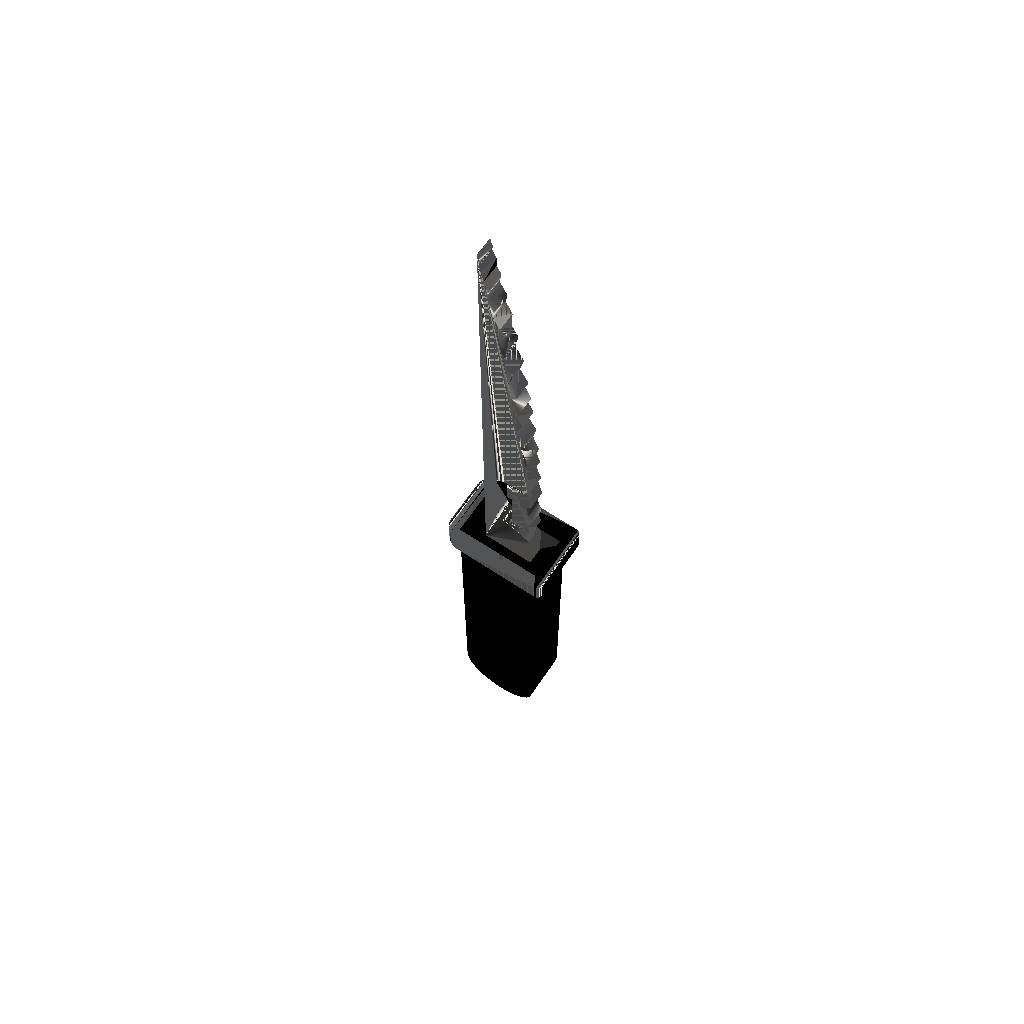
<metadata>
{"format":"obj","ext":"obj","renderer":"f3d","projection":"perspective","resolution":1024,"background":"white","views":[{"elev":64.2,"azim":124.0,"up":"+Z"}]}
</metadata>
<code>
v -0.007015 -0.01169 -0.01768
v 0.007132 -0.01169 -0.1014
v 0.007132 -0.01169 -0.01768
v -0.007015 -0.01169 -0.1014
v 0.007132 0.01188 -0.1014
v -0.01002 -0.0117 -0.01768
v 0.007132 -0.01169 -0.01179
v 0.002448 -0.0067 -0.01768
v -0.007015 0.01188 -0.1014
v 0.007132 -0.01129 -0.1044
v 0.007132 0.01148 -0.1044
v 0.007132 0.01188 -0.01768
v 0.009902 -0.0118 -0.01768
v -0.01002 0.01256 -0.01768
v -0.007015 -0.01169 -0.01179
v -0.002268 -0.0067 -0.01768
v -0.007015 0.01148 -0.1044
v -0.007015 0.01188 -0.01768
v -0.007015 -0.01129 -0.1044
v 0.009992 -0.01127 -0.01768
v -0.01001 -0.01217 -0.01768
v -0.01002 -0.0117 -0.01179
v -0.007015 0.01189 -0.01179
v 0.007132 0.01189 -0.01179
v 0.002448 0.007448 -0.01768
v -0.002268 -0.006699 0.1132
v 0.007132 -0.01012 -0.1073
v 0.007132 0.0103 -0.1073
v -0.007015 0.0103 -0.1073
v 0.01002 -0.01074 -0.01768
v 0.009753 -0.0123 -0.01768
v -0.01001 -0.01217 -0.01179
v 0.009992 -0.01127 -0.01179
v -0.01002 0.01256 -0.01179
v 0.009902 -0.01179 -0.01179
v -0.002268 0.007448 -0.01768
v 0.002448 0.007445 -0.006731
v 0.002448 -0.006699 0.1132
v -0.002268 -0.002949 0.000276
v -0.007015 -0.01012 -0.1073
v 0.01002 0.01372 -0.01768
v 0.01002 -0.01074 -0.01179
v -0.009933 -0.01263 -0.01768
v -0.009933 -0.01263 -0.01179
v -0.00999 0.01395 -0.01768
v 0.01002 0.01372 -0.01179
v 0.002448 -0.00177 -0.001766
v -0.002268 -0.002633 -0.000903
v 0.002448 -0.002949 0.000276
v 0.002448 -0.006586 0.112
v -0.002268 -0.002868 -0.000334
v -0.002268 -0.002949 0.01768
v 0.007132 -0.008241 -0.1097
v 0.007132 0.008432 -0.1097
v -0.007015 0.008432 -0.1097
v 0.009549 -0.01279 -0.01768
v 0.009753 -0.0123 -0.01179
v -0.00999 0.01395 -0.01179
v -0.002268 0.007445 -0.006731
v 0.002448 -0.001201 -0.002002
v 0.002448 -0.002258 -0.001391
v -0.002268 -0.002258 -0.001391
v 0.002448 -0.002868 -0.000334
v 0.002448 -0.002949 0.01768
v -0.002268 -0.006586 0.112
v 0.002448 -0.000591 0.02004
v -0.002268 -0.002868 0.01829
v -0.007015 -0.008241 -0.1097
v 0.009966 0.01413 -0.01179
v -0.009795 -0.01308 -0.01768
v -0.009795 -0.01308 -0.01179
v 0.009549 -0.01279 -0.01179
v 0.009966 0.01413 -0.01768
v -0.009934 0.01415 -0.01768
v -0.002268 -0.00177 -0.001766
v 0.002448 0.006179 -0.004742
v 0.002448 -0.002633 -0.000903
v 0.002448 -0.002868 0.01829
v -0.002268 -0.006134 0.1109
v -0.002268 -0.000591 0.02004
v 0.002448 -0.001201 0.01996
v 0.002448 -0.006291 0.1094
v -0.002268 -0.002633 0.01886
v -0.007015 -0.0058 -0.1116
v 0.007132 0.00599 -0.1116
v 0.009292 -0.01326 -0.01768
v -0.009934 0.01415 -0.01179
v -0.002268 -0.001201 -0.002002
v -0.002268 0.006179 -0.004742
v 0.002448 -0.000591 -0.002082
v 0.002448 -0.002633 0.01886
v 0.002448 -0.006134 0.1109
v -0.002268 -0.006291 0.1094
v -0.002268 -0.001201 0.01996
v 0.002448 -0.00177 0.01973
v 0.002448 0.006106 0.02107
v -0.002268 -0.002258 0.01935
v -0.007015 0.00599 -0.1116
v 0.007132 -0.0058 -0.1116
v 0.009899 0.01433 -0.01179
v -0.0096 -0.0135 -0.01768
v -0.0096 -0.0135 -0.01179
v 0.009292 -0.01326 -0.01179
v 0.009899 0.01433 -0.01768
v -0.009853 0.01435 -0.01768
v -0.002268 0.007442 -0.000218
v 0.002448 1.9e-05 -0.002002
v 0.002448 -0.002258 0.01935
v -0.002268 -0.00177 0.01973
v -0.002268 0.006106 0.02107
v -0.002268 1.9e-05 0.01996
v 0.002448 1.9e-05 0.01996
v 0.002448 0.005448 0.02781
v -0.007015 -0.002956 -0.1128
v -0.007015 0.003147 -0.1128
v 0.007132 0.003147 -0.1128
v 0.008983 -0.01369 -0.01768
v -0.009853 0.01435 -0.01179
v -0.002268 -0.000591 -0.002082
v 0.002448 0.007442 -0.000218
v -0.002268 1.9e-05 -0.002002
v -0.002268 -0.005267 0.1073
v -0.002268 0.005448 0.02781
v 0.002448 0.000588 0.01973
v 0.002448 0.007049 0.02337
v 0.002448 0.002896 0.04997
v 0.007132 -0.002956 -0.1128
v 0.009805 0.01452 -0.01179
v -0.00935 -0.0139 -0.01768
v -0.00935 -0.0139 -0.01179
v 0.008983 -0.01369 -0.01179
v 0.009805 0.01452 -0.01768
v -0.009747 0.01454 -0.01768
v 0.002448 0.006405 0.003163
v -0.002268 0.000588 -0.001766
v 0.002448 0.000588 -0.001766
v 0.002448 -0.005267 0.1073
v -0.002268 -0.005267 0.1045
v -0.002268 0.002896 0.04997
v -0.002268 0.007049 0.02337
v -0.002268 0.000588 0.01973
v 0.002448 0.001076 0.01935
v 0.002448 0.005544 0.03457
v 0.002448 0.001596 0.06338
v -0.007015 9.5e-05 -0.1132
v 0.007132 9.5e-05 -0.1132
v 0.008627 -0.01408 -0.01768
v -0.009747 0.01454 -0.01179
v -0.002268 0.006405 0.003163
v 0.002448 0.001767 0.000276
v -0.002268 0.001076 -0.001391
v 0.002448 0.001076 -0.001391
v 0.002448 -0.005267 0.1045
v -0.002268 -0.004508 0.0992
v -0.002268 0.001596 0.06338
v -0.002268 0.005544 0.03457
v -0.002268 0.001076 0.01935
v 0.002448 0.001451 0.01886
v 0.002448 0.007436 0.01533
v 0.002448 0.006557 0.03119
v 0.002448 0.004433 0.0417
v 0.002448 0.002769 0.05663
v 0.002448 0.000607 0.06922
v 0.009688 0.0147 -0.01179
v -0.009047 -0.01426 -0.01768
v -0.009047 -0.01426 -0.01179
v 0.008627 -0.01408 -0.01179
v 0.009688 0.0147 -0.01768
v -0.009619 0.01471 -0.01768
v -0.002268 0.001767 0.000276
v -0.002268 0.00744 0.005613
v 0.002448 0.001687 -0.000334
v 0.002448 0.001767 0.01768
v -0.002268 0.001451 -0.000903
v 0.002448 0.001451 -0.000903
v 0.002448 -0.004508 0.0992
v -0.002268 0.000607 0.06922
v -0.002268 -0.004095 0.1025
v -0.002268 0.002769 0.05663
v -0.002268 0.004433 0.0417
v -0.002268 0.006557 0.03119
v -0.002268 0.001451 0.01886
v 0.002448 0.001687 0.01829
v -0.002268 0.007436 0.01533
v 0.002448 0.006116 0.0373
v 0.002448 0.00529 0.0459
v 0.002448 0.004433 0.05351
v 0.002448 0.00375 0.05918
v 0.002448 0.002896 0.0651
v 0.00823 -0.01443 -0.01768
v -0.009619 0.01471 -0.01179
v -0.002268 0.001687 -0.000334
v -0.002268 0.001767 0.01768
v 0.002448 0.00744 0.005613
v 0.002448 -0.004095 0.1025
v -0.002268 -0.000653 0.07766
v -0.002268 0.002896 0.0651
v -0.002268 0.00375 0.05918
v -0.002268 0.004433 0.05351
v -0.002268 0.00529 0.0459
v -0.002268 0.006116 0.0373
v -0.002268 0.001687 0.01829
v -0.002268 0.005608 0.01244
v 0.002448 0.005608 0.01244
v 0.002448 -0.000653 0.07766
v 0.00955 0.01486 -0.01179
v -0.008702 -0.01457 -0.01768
v 0.00823 -0.01443 -0.01179
v 0.00955 0.01486 -0.01768
v -0.00947 0.01487 -0.01768
v -0.002268 -0.001522 0.08507
v -0.002268 0.001596 0.07352
v -0.002268 -0.002712 0.09616
v 0.002448 0.001596 0.07352
v 0.002448 -0.001522 0.08507
v 0.007795 -0.01473 -0.01768
v 0.007795 -0.01473 -0.01179
v -0.008702 -0.01457 -0.01179
v -0.00947 0.01487 -0.01179
v -0.002268 -0.003019 0.09302
v -0.002268 0.000146 0.08196
v 0.002448 -0.002712 0.09616
v 0.002448 0.000146 0.08196
v 0.002448 -0.003019 0.09302
v 0.009392 0.01499 -0.01768
v -0.008315 -0.01484 -0.01768
v -0.009303 0.015 -0.01179
v 0.009392 0.01499 -0.01179
v -0.002268 -0.001389 0.08988
v 0.002448 -0.001389 0.08988
v 0.007328 -0.01499 -0.01768
v 0.007328 -0.01499 -0.01179
v -0.008315 -0.01483 -0.01179
v -0.009303 0.015 -0.01768
v 0.009216 0.01511 -0.01768
v -0.007898 -0.01505 -0.01768
v -0.009122 0.01512 -0.01179
v 0.009216 0.01511 -0.01179
v 0.006837 -0.01519 -0.01768
v 0.006837 -0.01519 -0.01179
v -0.007898 -0.01505 -0.01179
v -0.009122 0.01512 -0.01768
v 0.009028 0.0152 -0.01768
v -0.007456 -0.0152 -0.01768
v -0.008928 0.01521 -0.01179
v 0.009028 0.0152 -0.01179
v -0.006997 -0.0153 -0.01768
v 0.006326 -0.01533 -0.01179
v -0.007456 -0.0152 -0.01179
v -0.008928 0.01521 -0.01768
v 0.00883 0.01527 -0.01768
v -0.00653 -0.01533 -0.01768
v 0.006326 -0.01533 -0.01768
v -0.00653 -0.01533 -0.01179
v -0.006997 -0.0153 -0.01179
v -0.008723 0.01527 -0.01179
v 0.00883 0.01527 -0.01179
v -0.008723 0.01527 -0.01768
v 0.008412 0.01533 -0.01768
v -0.008297 0.01533 -0.01179
v 0.008412 0.01533 -0.01179
v -0.008297 0.01533 -0.01768
f 1 2 3
f 2 1 4
f 3 2 1
f 4 1 2
f 2 5 3
f 3 5 2
f 3 6 1
f 1 6 3
f 1 7 3
f 3 7 1
f 3 8 1
f 1 8 3
f 9 4 1
f 1 4 9
f 4 10 2
f 2 10 4
f 2 11 5
f 5 11 2
f 3 5 12
f 12 5 3
f 13 6 3
f 3 6 13
f 14 1 6
f 6 1 14
f 7 1 15
f 15 1 7
f 7 12 3
f 3 12 7
f 8 3 12
f 12 3 8
f 16 1 8
f 8 1 16
f 17 4 9
f 9 4 17
f 9 1 18
f 18 1 9
f 10 4 19
f 19 4 10
f 10 11 2
f 2 11 10
f 17 5 11
f 11 5 17
f 9 12 5
f 5 12 9
f 20 3 12
f 12 3 20
f 13 21 6
f 6 21 13
f 13 3 20
f 20 3 13
f 1 14 18
f 18 14 1
f 22 14 6
f 6 14 22
f 1 23 15
f 15 23 1
f 15 22 7
f 7 22 15
f 12 7 24
f 24 7 12
f 8 12 25
f 25 12 8
f 1 16 18
f 18 16 1
f 16 26 8
f 17 19 4
f 4 19 17
f 5 17 9
f 9 17 5
f 23 1 18
f 18 1 23
f 12 9 18
f 18 9 12
f 19 27 10
f 10 27 19
f 10 28 11
f 11 28 10
f 11 29 17
f 17 29 11
f 20 12 30
f 30 12 20
f 31 21 13
f 13 21 31
f 32 6 21
f 21 6 32
f 33 13 20
f 20 13 33
f 18 14 12
f 12 14 18
f 14 22 34
f 34 22 14
f 6 32 22
f 22 32 6
f 34 15 23
f 23 15 34
f 22 15 34
f 34 15 22
f 22 35 7
f 7 35 22
f 7 33 24
f 24 33 7
f 24 18 12
f 12 18 24
f 25 12 36
f 36 12 25
f 25 8 37
f 18 16 36
f 36 16 18
f 38 8 26
f 26 16 39
f 29 19 17
f 17 19 29
f 18 24 23
f 23 24 18
f 18 36 12
f 12 36 18
f 27 19 40
f 40 19 27
f 27 28 10
f 10 28 27
f 29 11 28
f 28 11 29
f 30 12 41
f 41 12 30
f 42 20 30
f 30 20 42
f 31 43 21
f 21 43 31
f 35 31 13
f 13 31 35
f 21 44 32
f 32 44 21
f 13 33 35
f 35 33 13
f 20 42 33
f 33 42 20
f 41 12 14
f 14 12 41
f 34 45 14
f 14 45 34
f 32 35 22
f 22 35 32
f 23 46 34
f 34 46 23
f 7 35 33
f 33 35 7
f 24 33 42
f 42 33 24
f 25 37 36
f 47 37 8
f 36 48 16
f 38 49 8
f 38 26 50
f 39 16 51
f 52 26 39
f 29 40 19
f 19 40 29
f 24 46 23
f 23 46 24
f 40 53 27
f 27 53 40
f 27 54 28
f 28 54 27
f 28 55 29
f 29 55 28
f 46 30 41
f 41 30 46
f 30 46 42
f 42 46 30
f 56 43 31
f 31 43 56
f 44 21 43
f 43 21 44
f 31 35 57
f 57 35 31
f 44 57 32
f 32 57 44
f 41 14 45
f 45 14 41
f 45 34 58
f 58 34 45
f 32 57 35
f 35 57 32
f 34 46 58
f 58 46 34
f 24 42 46
f 46 42 24
f 59 36 37
f 60 37 47
f 61 47 8
f 51 16 48
f 62 48 36
f 49 63 8
f 64 49 38
f 65 50 26
f 50 66 38
f 39 51 49
f 67 26 52
f 52 39 64
f 55 40 29
f 29 40 55
f 53 40 68
f 68 40 53
f 53 54 27
f 27 54 53
f 55 28 54
f 54 28 55
f 41 69 46
f 46 69 41
f 56 70 43
f 43 70 56
f 57 56 31
f 31 56 57
f 43 71 44
f 44 71 43
f 44 72 57
f 57 72 44
f 41 45 73
f 73 45 41
f 58 74 45
f 45 74 58
f 58 46 69
f 69 46 58
f 59 75 36
f 37 76 59
f 76 37 60
f 47 75 60
f 61 62 47
f 77 61 8
f 51 48 63
f 48 62 77
f 75 62 36
f 63 77 8
f 63 49 51
f 49 64 39
f 78 64 38
f 65 79 50
f 65 26 80
f 66 81 38
f 82 66 50
f 83 26 67
f 67 52 78
f 64 78 52
f 55 68 40
f 40 68 55
f 84 53 68
f 68 53 84
f 53 85 54
f 54 85 53
f 85 55 54
f 54 55 85
f 69 41 73
f 73 41 69
f 86 70 56
f 56 70 86
f 71 43 70
f 70 43 71
f 56 57 72
f 72 57 56
f 71 72 44
f 44 72 71
f 73 45 74
f 74 45 73
f 74 58 87
f 87 58 74
f 58 69 87
f 87 69 58
f 88 75 59
f 89 59 76
f 90 76 60
f 88 60 75
f 75 47 62
f 61 77 62
f 77 63 48
f 91 78 38
f 92 50 79
f 79 65 93
f 80 26 94
f 93 65 80
f 81 95 38
f 66 80 81
f 96 66 82
f 92 82 50
f 97 26 83
f 83 67 91
f 78 91 67
f 98 68 55
f 55 68 98
f 53 84 99
f 99 84 53
f 98 84 68
f 68 84 98
f 99 85 53
f 53 85 99
f 55 85 98
f 98 85 55
f 73 100 69
f 69 100 73
f 86 101 70
f 70 101 86
f 72 86 56
f 56 86 72
f 70 102 71
f 71 102 70
f 71 103 72
f 72 103 71
f 73 74 104
f 104 74 73
f 87 105 74
f 74 105 87
f 87 69 100
f 100 69 87
f 89 88 59
f 89 76 106
f 90 107 76
f 60 88 90
f 108 91 38
f 92 79 82
f 93 82 79
f 94 26 109
f 94 81 80
f 110 93 80
f 95 108 38
f 81 94 95
f 80 66 111
f 66 96 112
f 113 96 82
f 109 26 97
f 97 83 108
f 91 108 83
f 114 99 84
f 84 99 114
f 115 84 98
f 98 84 115
f 99 116 85
f 85 116 99
f 116 98 85
f 85 98 116
f 100 73 104
f 104 73 100
f 117 101 86
f 86 101 117
f 102 70 101
f 101 70 102
f 86 72 103
f 103 72 86
f 102 103 71
f 71 103 102
f 104 74 105
f 105 74 104
f 105 87 118
f 118 87 105
f 87 100 118
f 118 100 87
f 119 88 89
f 120 106 76
f 106 121 89
f 120 76 107
f 90 119 107
f 119 90 88
f 93 122 82
f 109 95 94
f 123 93 110
f 80 111 110
f 95 109 108
f 112 111 66
f 112 96 124
f 125 96 113
f 126 113 82
f 97 108 109
f 99 114 127
f 127 114 99
f 115 114 84
f 84 114 115
f 98 116 115
f 115 116 98
f 127 116 99
f 99 116 127
f 104 128 100
f 100 128 104
f 117 129 101
f 101 129 117
f 103 117 86
f 86 117 103
f 101 130 102
f 102 130 101
f 102 131 103
f 103 131 102
f 104 105 132
f 132 105 104
f 118 133 105
f 105 133 118
f 118 100 128
f 128 100 118
f 119 89 121
f 120 134 106
f 135 121 106
f 136 120 107
f 121 107 119
f 137 82 122
f 122 93 138
f 139 93 123
f 140 123 110
f 111 141 110
f 111 112 141
f 124 96 142
f 124 141 112
f 96 125 110
f 125 113 140
f 143 113 126
f 144 126 82
f 145 127 114
f 114 127 145
f 114 115 145
f 145 115 114
f 146 115 116
f 116 115 146
f 116 127 146
f 146 127 116
f 128 104 132
f 132 104 128
f 147 129 117
f 117 129 147
f 130 101 129
f 129 101 130
f 117 103 131
f 131 103 117
f 130 131 102
f 102 131 130
f 132 105 133
f 133 105 132
f 133 118 148
f 148 118 133
f 118 128 148
f 148 128 118
f 149 106 134
f 134 120 150
f 135 136 121
f 151 135 106
f 152 120 136
f 107 121 136
f 137 153 82
f 137 122 153
f 138 93 154
f 138 153 122
f 155 93 139
f 156 139 123
f 123 140 113
f 140 110 125
f 141 157 110
f 142 96 158
f 142 157 124
f 141 124 157
f 96 110 159
f 160 113 143
f 161 143 126
f 162 126 144
f 163 144 82
f 127 145 146
f 146 145 127
f 115 146 145
f 145 146 115
f 132 164 128
f 128 164 132
f 147 165 129
f 129 165 147
f 131 147 117
f 117 147 131
f 129 166 130
f 130 166 129
f 130 167 131
f 131 167 130
f 132 133 168
f 168 133 132
f 148 169 133
f 133 169 148
f 148 128 164
f 164 128 148
f 149 170 106
f 149 134 171
f 150 120 172
f 173 134 150
f 136 135 152
f 151 152 135
f 174 151 106
f 175 120 152
f 153 176 82
f 154 93 177
f 178 138 154
f 138 178 153
f 177 93 155
f 179 155 139
f 180 139 156
f 181 156 123
f 113 160 123
f 157 182 110
f 158 96 183
f 142 158 157
f 184 159 110
f 96 159 173
f 160 143 181
f 185 143 161
f 186 161 126
f 187 126 162
f 188 162 144
f 189 144 163
f 176 163 82
f 164 132 168
f 168 132 164
f 190 165 147
f 147 165 190
f 166 129 165
f 165 129 166
f 147 131 167
f 167 131 147
f 166 167 130
f 130 167 166
f 168 133 169
f 169 133 168
f 169 148 191
f 191 148 169
f 148 164 191
f 191 164 148
f 170 192 106
f 193 170 149
f 194 171 134
f 171 193 149
f 172 120 175
f 150 172 170
f 194 134 173
f 173 150 193
f 151 174 152
f 192 174 106
f 175 152 174
f 195 176 153
f 196 154 177
f 154 176 178
f 195 153 178
f 197 177 155
f 198 155 179
f 199 179 139
f 200 139 180
f 201 180 156
f 156 181 143
f 181 123 160
f 182 202 110
f 182 157 158
f 183 96 173
f 158 183 182
f 184 203 159
f 110 193 184
f 159 204 173
f 185 201 143
f 185 161 201
f 161 186 180
f 186 126 200
f 187 199 126
f 187 162 199
f 188 198 162
f 188 144 198
f 144 189 155
f 163 177 189
f 205 163 176
f 168 206 164
f 164 206 168
f 190 207 165
f 165 207 190
f 147 208 190
f 190 208 147
f 207 166 165
f 165 166 207
f 208 147 167
f 167 147 208
f 166 208 167
f 167 208 166
f 168 169 209
f 209 169 168
f 191 210 169
f 169 210 191
f 191 164 206
f 206 164 191
f 192 170 172
f 170 193 150
f 171 194 203
f 203 193 171
f 172 175 192
f 204 194 173
f 193 202 173
f 174 192 175
f 195 178 176
f 211 154 196
f 212 196 177
f 154 213 176
f 197 189 177
f 197 155 189
f 155 198 144
f 179 162 198
f 179 199 162
f 139 126 199
f 139 200 126
f 200 180 186
f 180 201 161
f 156 143 201
f 202 193 110
f 202 182 183
f 183 173 202
f 204 159 203
f 184 193 203
f 163 214 177
f 214 163 205
f 215 205 176
f 206 168 209
f 209 168 206
f 216 207 190
f 190 207 216
f 217 190 208
f 208 190 217
f 166 207 218
f 218 207 166
f 218 208 166
f 166 208 218
f 209 169 210
f 210 169 209
f 210 191 219
f 219 191 210
f 191 206 219
f 219 206 191
f 204 203 194
f 220 154 211
f 221 211 196
f 196 212 205
f 212 177 214
f 222 176 213
f 213 154 220
f 214 205 212
f 223 205 215
f 224 215 176
f 225 206 209
f 209 206 225
f 216 226 207
f 207 226 216
f 190 217 216
f 216 217 190
f 218 217 208
f 208 217 218
f 226 218 207
f 207 218 226
f 209 210 225
f 225 210 209
f 227 210 219
f 219 210 227
f 219 206 228
f 228 206 219
f 229 220 211
f 221 223 211
f 196 205 221
f 222 224 176
f 213 220 222
f 223 221 205
f 215 211 223
f 230 215 224
f 206 225 228
f 228 225 206
f 231 226 216
f 216 226 231
f 232 216 217
f 217 216 232
f 233 217 218
f 218 217 233
f 218 226 233
f 233 226 218
f 225 210 234
f 234 210 225
f 210 227 234
f 234 227 210
f 219 228 227
f 227 228 219
f 220 229 224
f 229 211 230
f 224 222 220
f 215 230 211
f 230 224 229
f 235 228 225
f 225 228 235
f 231 236 226
f 226 236 231
f 216 232 231
f 231 232 216
f 233 232 217
f 217 232 233
f 236 233 226
f 226 233 236
f 225 234 235
f 235 234 225
f 237 234 227
f 227 234 237
f 227 228 238
f 238 228 227
f 228 235 238
f 238 235 228
f 239 236 231
f 231 236 239
f 240 231 232
f 232 231 240
f 241 232 233
f 233 232 241
f 233 236 241
f 241 236 233
f 235 234 242
f 242 234 235
f 234 237 242
f 242 237 234
f 227 238 237
f 237 238 227
f 243 238 235
f 235 238 243
f 239 244 236
f 236 244 239
f 231 240 239
f 239 240 231
f 241 240 232
f 232 240 241
f 244 241 236
f 236 241 244
f 235 242 243
f 243 242 235
f 245 242 237
f 237 242 245
f 237 238 246
f 246 238 237
f 238 243 246
f 246 243 238
f 239 247 244
f 244 247 239
f 248 239 240
f 240 239 248
f 249 240 241
f 241 240 249
f 241 244 249
f 249 244 241
f 243 242 250
f 250 242 243
f 242 245 250
f 250 245 242
f 237 246 245
f 245 246 237
f 251 246 243
f 243 246 251
f 239 252 247
f 247 252 239
f 247 249 244
f 244 249 247
f 239 248 253
f 253 248 239
f 240 254 248
f 248 254 240
f 255 240 249
f 249 240 255
f 243 250 251
f 251 250 243
f 256 250 245
f 245 250 256
f 245 246 257
f 257 246 245
f 246 251 257
f 257 251 246
f 252 239 253
f 253 239 252
f 252 255 247
f 247 255 252
f 249 247 255
f 255 247 249
f 254 253 248
f 248 253 254
f 254 240 255
f 255 240 254
f 251 250 258
f 258 250 251
f 250 256 258
f 258 256 250
f 245 257 256
f 256 257 245
f 259 257 251
f 251 257 259
f 253 254 252
f 252 254 253
f 255 252 254
f 254 252 255
f 251 258 259
f 259 258 251
f 260 258 256
f 256 258 260
f 256 257 261
f 261 257 256
f 257 259 261
f 261 259 257
f 259 258 262
f 262 258 259
f 258 260 262
f 262 260 258
f 256 261 260
f 260 261 256
f 262 261 259
f 259 261 262
f 261 262 260
f 260 262 261
f 8 26 16
f 37 8 25
f 26 8 38
f 39 16 26
f 36 37 25
f 8 37 47
f 16 48 36
f 8 49 38
f 50 26 38
f 51 16 39
f 39 26 52
f 37 36 59
f 47 37 60
f 8 47 61
f 48 16 51
f 36 48 62
f 8 63 49
f 38 49 64
f 26 50 65
f 38 66 50
f 52 26 67
f 36 75 59
f 59 76 37
f 60 37 76
f 8 61 77
f 36 62 75
f 8 77 63
f 38 64 78
f 50 79 65
f 80 26 65
f 38 81 66
f 50 66 82
f 67 26 83
f 59 75 88
f 76 59 89
f 60 76 90
f 38 78 91
f 79 50 92
f 93 65 79
f 94 26 80
f 80 65 93
f 38 95 81
f 82 66 96
f 50 82 92
f 83 26 97
f 59 88 89
f 106 76 89
f 76 107 90
f 38 91 108
f 82 79 92
f 79 82 93
f 109 26 94
f 80 93 110
f 38 108 95
f 112 96 66
f 82 96 113
f 97 26 109
f 89 88 119
f 76 106 120
f 89 121 106
f 107 76 120
f 82 122 93
f 110 93 123
f 110 111 80
f 124 96 112
f 113 96 125
f 82 113 126
f 121 89 119
f 106 134 120
f 106 121 135
f 107 120 136
f 122 82 137
f 138 93 122
f 123 93 139
f 110 123 140
f 110 141 111
f 142 96 124
f 110 125 96
f 140 113 125
f 126 113 143
f 82 126 144
f 134 106 149
f 150 120 134
f 106 135 151
f 136 120 152
f 82 153 137
f 153 122 137
f 154 93 138
f 122 153 138
f 139 93 155
f 123 139 156
f 113 140 123
f 125 110 140
f 110 157 141
f 158 96 142
f 159 110 96
f 143 113 160
f 126 143 161
f 144 126 162
f 82 144 163
f 106 170 149
f 171 134 149
f 172 120 150
f 150 134 173
f 106 151 174
f 152 120 175
f 82 176 153
f 177 93 154
f 154 138 178
f 153 178 138
f 155 93 177
f 139 155 179
f 156 139 180
f 123 156 181
f 123 160 113
f 110 182 157
f 183 96 158
f 110 159 184
f 173 159 96
f 181 143 160
f 161 143 185
f 126 161 186
f 162 126 187
f 144 162 188
f 163 144 189
f 82 163 176
f 106 192 170
f 149 170 193
f 134 171 194
f 149 193 171
f 175 120 172
f 173 134 194
f 106 174 192
f 153 176 195
f 177 154 196
f 178 176 154
f 178 153 195
f 155 177 197
f 179 155 198
f 139 179 199
f 180 139 200
f 156 180 201
f 143 181 156
f 160 123 181
f 110 202 182
f 173 96 183
f 159 203 184
f 184 193 110
f 173 204 159
f 143 201 185
f 201 161 185
f 180 186 161
f 200 126 186
f 126 199 187
f 199 162 187
f 162 198 188
f 198 144 188
f 155 189 144
f 189 177 163
f 176 163 205
f 203 194 171
f 171 193 203
f 173 194 204
f 176 178 195
f 196 154 211
f 177 196 212
f 176 213 154
f 177 189 197
f 189 155 197
f 144 198 155
f 198 162 179
f 162 199 179
f 199 126 139
f 126 200 139
f 186 180 200
f 161 201 180
f 201 143 156
f 110 193 202
f 203 159 204
f 203 193 184
f 177 214 163
f 205 163 214
f 176 205 215
f 194 203 204
f 211 154 220
f 196 211 221
f 205 212 196
f 214 177 212
f 213 176 222
f 220 154 213
f 212 205 214
f 215 205 223
f 176 215 224
f 211 220 229
f 211 223 221
f 221 205 196
f 176 224 222
f 222 220 213
f 205 221 223
f 223 211 215
f 224 215 230
f 224 229 220
f 230 211 229
f 220 222 224
f 211 230 215
f 229 224 230
f 49 51 39
f 64 39 52
f 60 75 47
f 47 62 61
f 63 48 51
f 77 62 48
f 51 49 63
f 39 64 49
f 78 52 67
f 52 78 64
f 75 60 88
f 62 47 75
f 62 77 61
f 48 63 77
f 81 80 66
f 91 67 83
f 67 91 78
f 90 88 60
f 80 81 94
f 95 94 81
f 111 66 80
f 108 83 97
f 83 108 91
f 107 119 90
f 88 90 119
f 94 95 109
f 108 109 95
f 66 111 112
f 109 108 97
f 119 107 121
f 141 112 111
f 112 141 124
f 121 136 135
f 136 121 107
f 124 157 142
f 157 124 141
f 152 135 136
f 135 152 151
f 157 158 142
f 170 172 150
f 193 150 173
f 152 174 151
f 174 152 175
f 158 157 182
f 182 183 158
f 172 170 192
f 150 193 170
f 192 175 172
f 173 202 193
f 175 192 174
f 183 182 202
f 202 173 183

</code>
